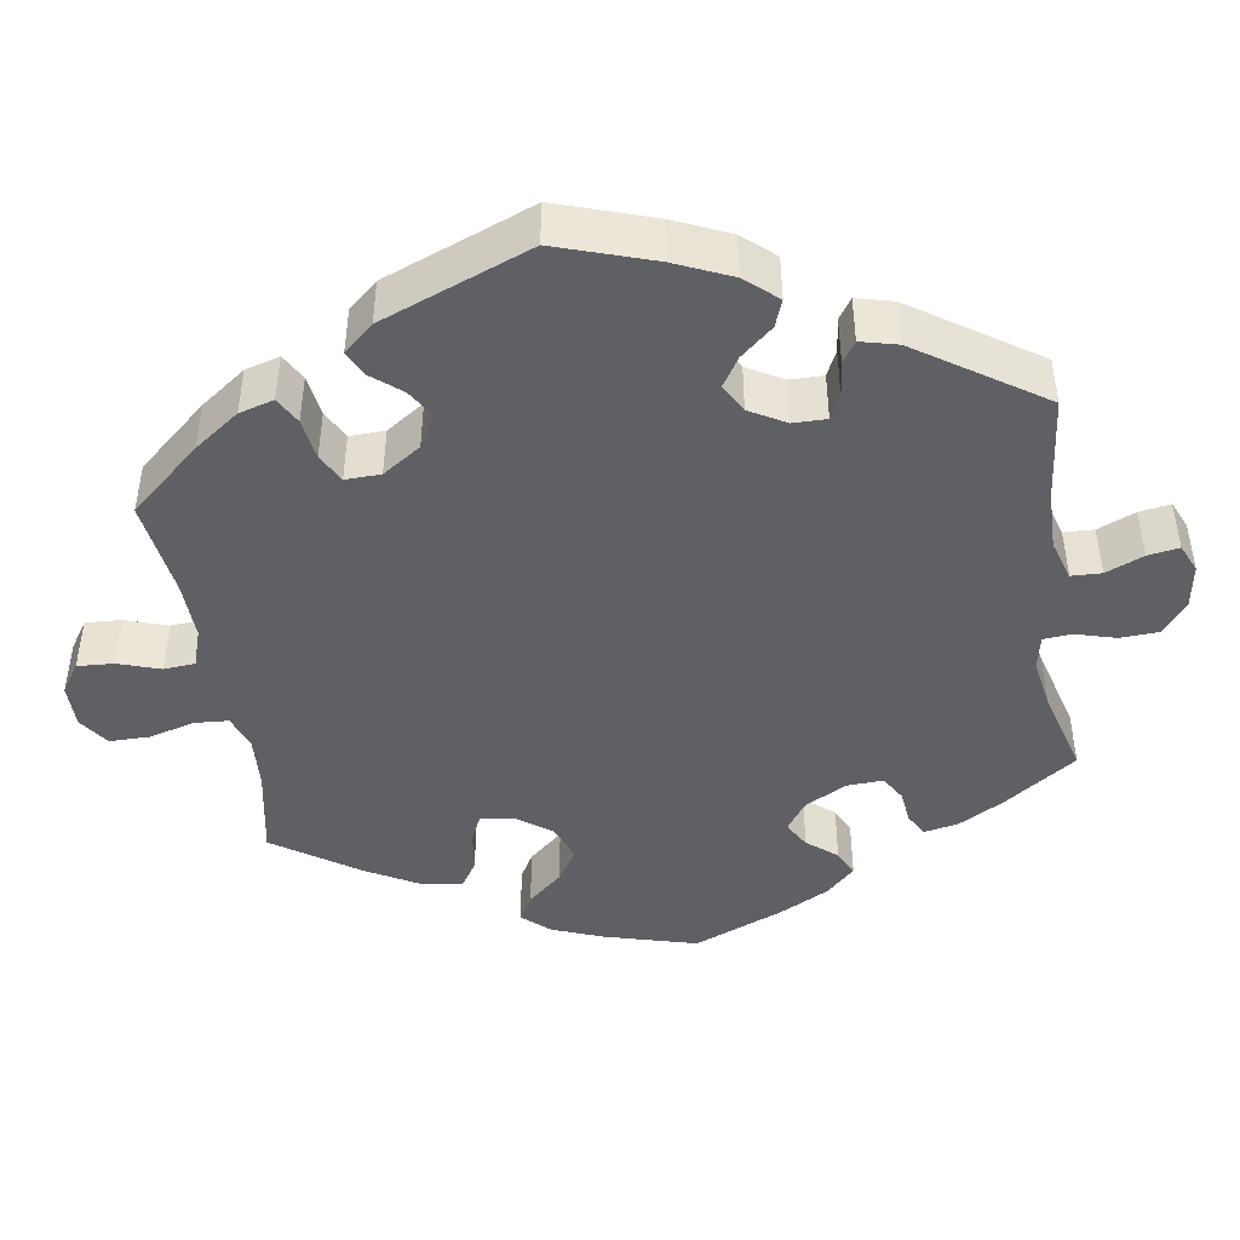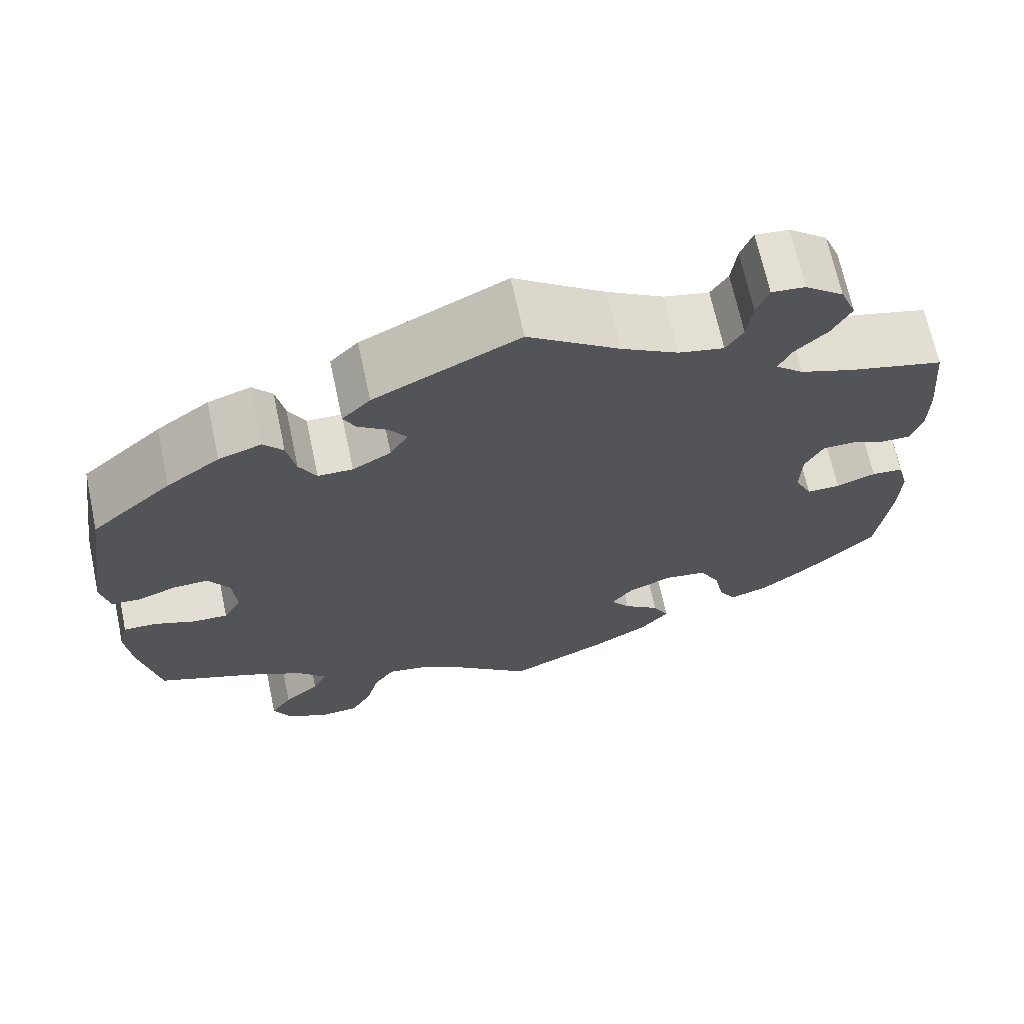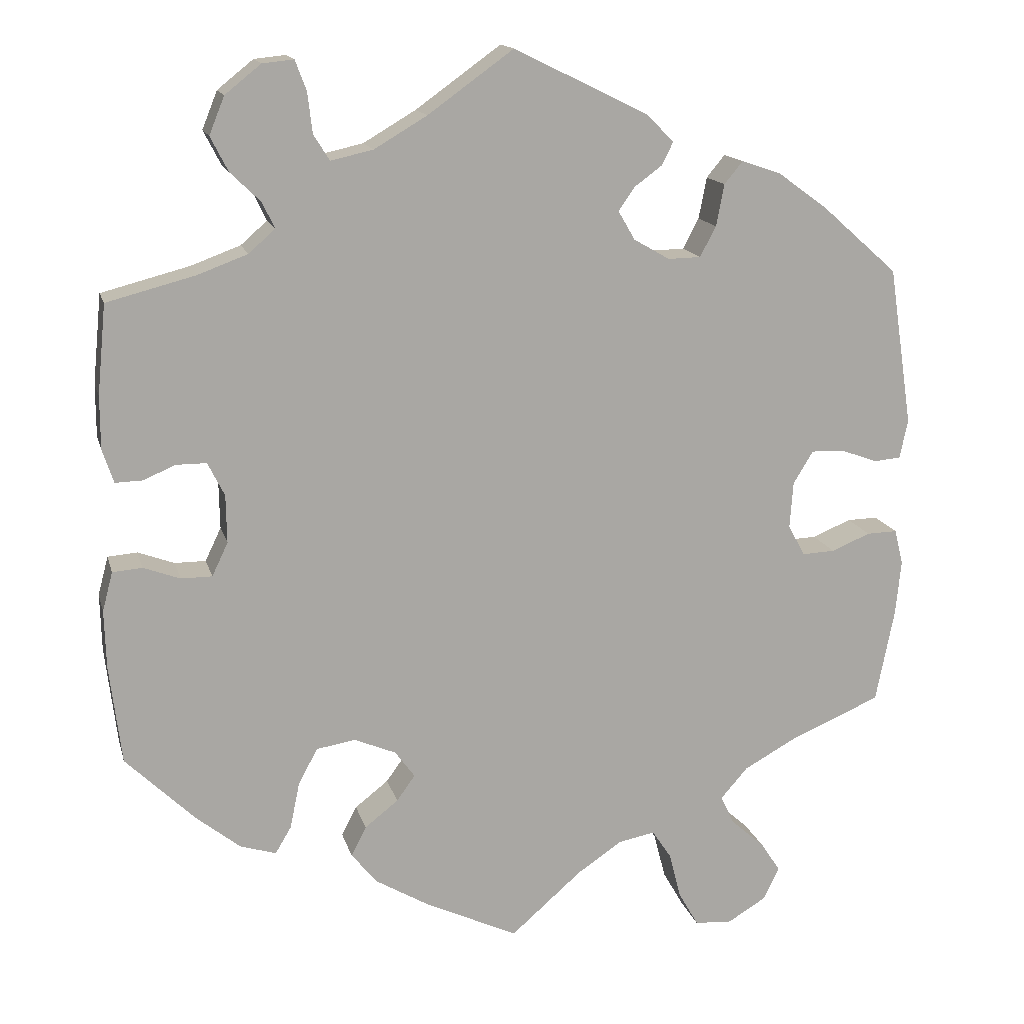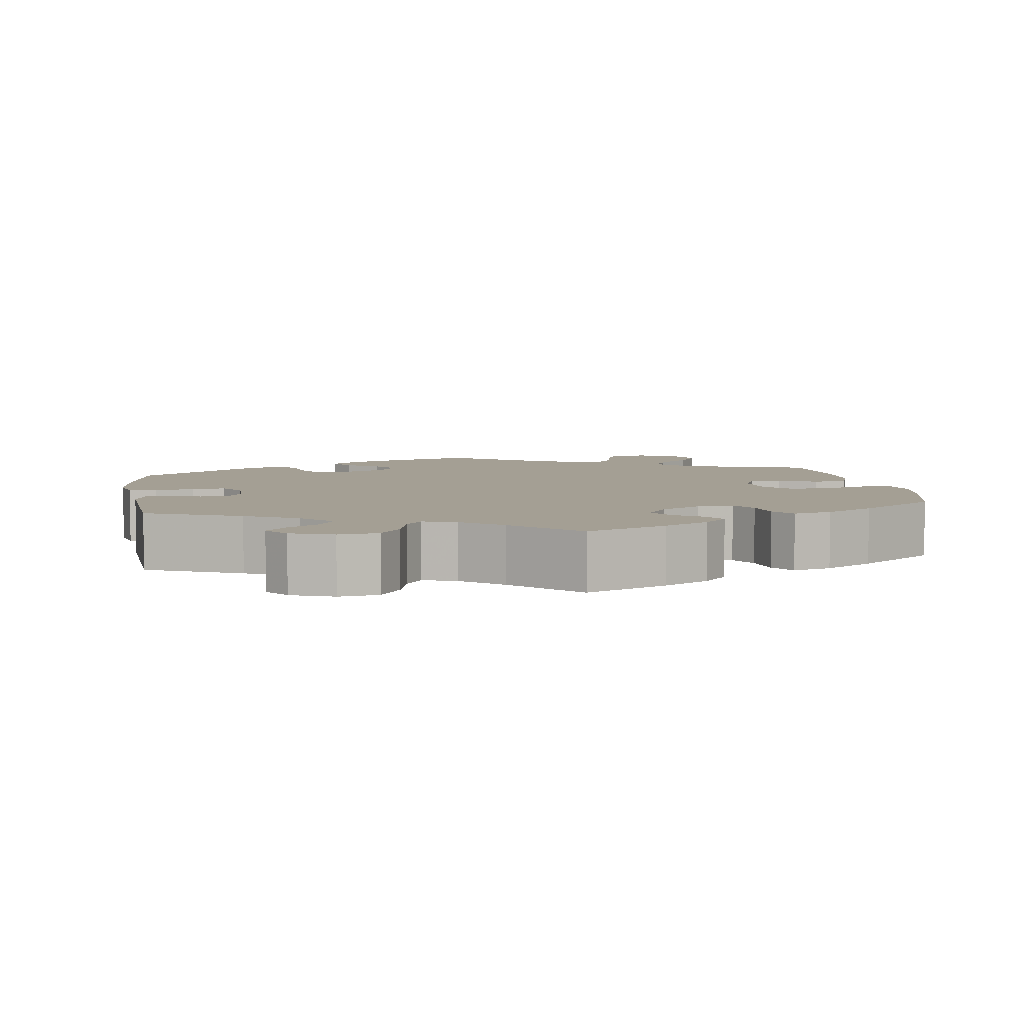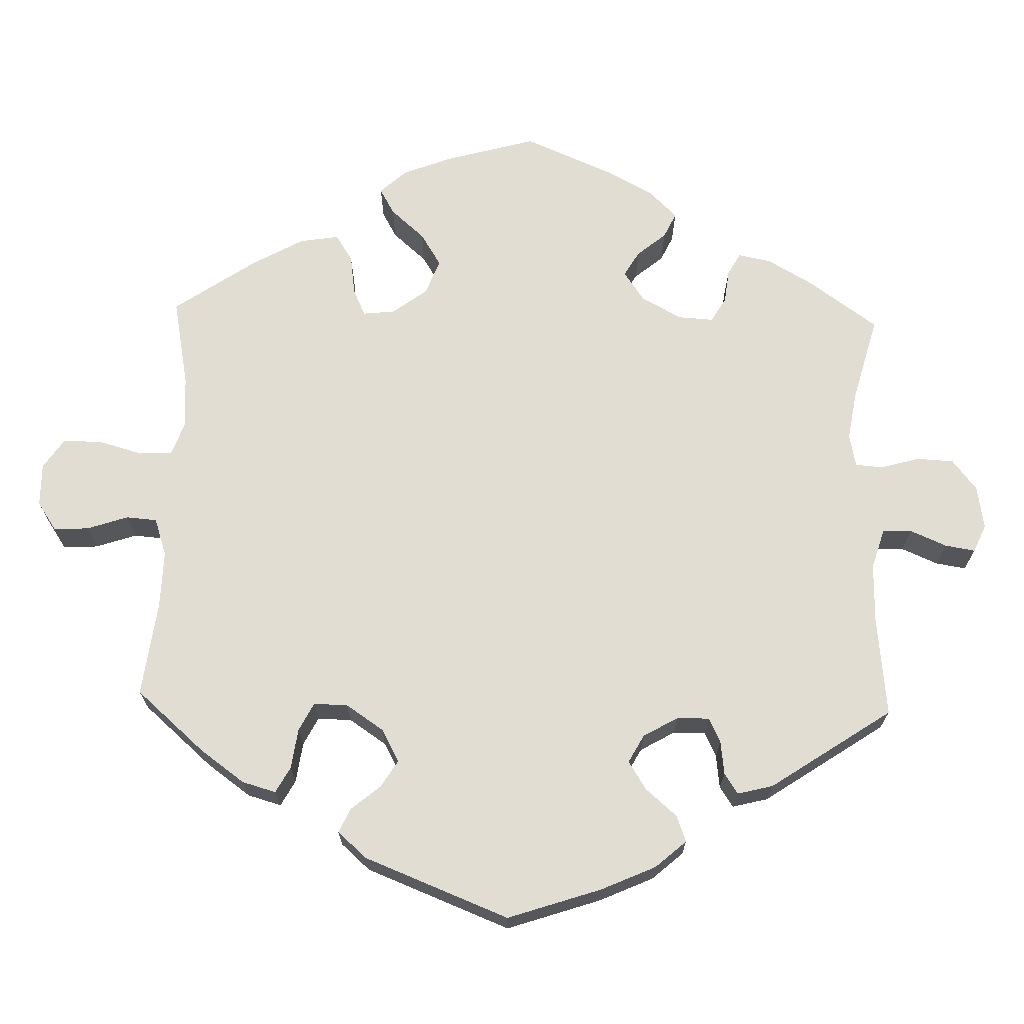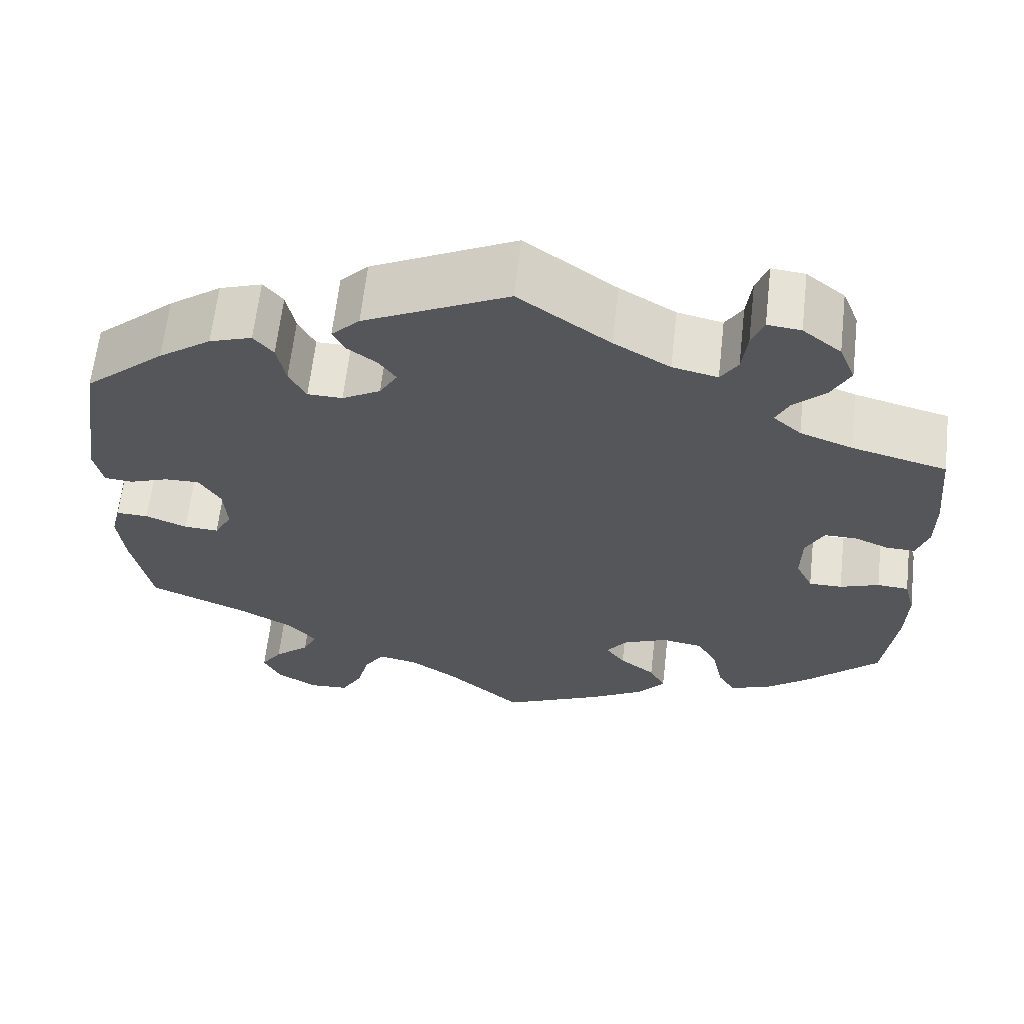
<metadata>
{"format":"obj","ext":"obj","renderer":"f3d","projection":"perspective","resolution":1024,"background":"white","views":[{"elev":-44.0,"azim":-51.1,"up":"+Y"},{"elev":68.6,"azim":-12.1,"up":"+Z"},{"elev":15.1,"azim":166.2,"up":"+Z"},{"elev":5.6,"azim":51.2,"up":"+Y"},{"elev":68.2,"azim":-58.4,"up":"+Y"},{"elev":63.8,"azim":6.5,"up":"+Z"}]}
</metadata>
<code>
v 0.107 0.07 0.501
v 0.173 0.07 0.462
v 0.226 0.07 0.45
v 0.246 0.07 0.482
v 0.252 0.07 0.533
v 0.266 0.07 0.57
v 0.305 0.07 0.566
v 0.35 0.07 0.53
v 0.369 0.07 0.483
v 0.347 0.07 0.44
v 0.309 0.07 0.403
v 0.294 0.07 0.371
v 0.327 0.07 0.342
v 0.389 0.07 0.319
v 0.5 0.07 0.29
v 0.511 0.07 0.178
v 0.511 0.07 0.112
v 0.497 0.07 0.07
v 0.463 0.07 0.071
v 0.423 0.07 0.088
v 0.385 0.07 0.088
v 0.364 0.07 0.046
v 0.363 0.07 -0.014
v 0.383 0.07 -0.056
v 0.422 0.07 -0.056
v 0.468 0.07 -0.039
v 0.505 0.07 -0.042
v 0.518 0.07 -0.091
v 0.516 0.07 -0.164
v 0.501 0.07 -0.288
v 0.414 0.07 -0.373
v 0.359 0.07 -0.417
v 0.314 0.07 -0.431
v 0.294 0.07 -0.397
v 0.282 0.07 -0.339
v 0.258 0.07 -0.294
v 0.209 0.07 -0.286
v 0.157 0.07 -0.308
v 0.132 0.07 -0.342
v 0.155 0.07 -0.374
v 0.197 0.07 -0.407
v 0.216 0.07 -0.444
v 0.183 0.07 -0.484
v 0.117 0.07 -0.523
v 0 0.07 -0.578
v -0.089 0.07 -0.5
v -0.145 0.07 -0.462
v -0.191 0.07 -0.453
v -0.215 0.07 -0.489
v -0.23 0.07 -0.547
v -0.255 0.07 -0.591
v -0.302 0.07 -0.594
v -0.35 0.07 -0.565
v -0.37 0.07 -0.524
v -0.345 0.07 -0.486
v -0.303 0.07 -0.449
v -0.286 0.07 -0.413
v -0.32 0.07 -0.374
v -0.385 0.07 -0.338
v -0.5 0.07 -0.289
v -0.523 0.07 -0.172
v -0.53 0.07 -0.102
v -0.519 0.07 -0.058
v -0.481 0.07 -0.059
v -0.432 0.07 -0.079
v -0.391 0.07 -0.081
v -0.37 0.07 -0.042
v -0.374 0.07 0.016
v -0.399 0.07 0.057
v -0.44 0.07 0.056
v -0.486 0.07 0.039
v -0.52 0.07 0.042
v -0.53 0.07 0.091
v -0.5 0.07 0.289
v -0.405 0.07 0.373
v -0.343 0.07 0.418
v -0.293 0.07 0.435
v -0.27 0.07 0.407
v -0.26 0.07 0.355
v -0.24 0.07 0.317
v -0.199 0.07 0.316
v -0.154 0.07 0.342
v -0.133 0.07 0.378
v -0.153 0.07 0.407
v -0.188 0.07 0.433
v -0.202 0.07 0.461
v -0.169 0.07 0.495
v 0 0.07 0.578
v 0.107 0 0.501
v 0.173 0 0.462
v 0.226 0 0.45
v 0.246 0 0.482
v 0.252 0 0.533
v 0.266 0 0.57
v 0.305 0 0.566
v 0.35 0 0.53
v 0.369 0 0.483
v 0.347 0 0.44
v 0.309 0 0.403
v 0.294 0 0.371
v 0.327 0 0.342
v 0.389 0 0.319
v 0.5 0 0.29
v 0.511 0 0.178
v 0.511 0 0.112
v 0.497 0 0.07
v 0.463 0 0.071
v 0.423 0 0.088
v 0.385 0 0.088
v 0.364 0 0.046
v 0.363 0 -0.014
v 0.383 0 -0.056
v 0.422 0 -0.056
v 0.468 0 -0.039
v 0.505 0 -0.042
v 0.518 0 -0.091
v 0.516 0 -0.164
v 0.501 0 -0.288
v 0.414 0 -0.373
v 0.359 0 -0.417
v 0.314 0 -0.431
v 0.294 0 -0.397
v 0.282 0 -0.339
v 0.258 0 -0.294
v 0.209 0 -0.286
v 0.157 0 -0.308
v 0.132 0 -0.342
v 0.155 0 -0.374
v 0.197 0 -0.407
v 0.216 0 -0.444
v 0.183 0 -0.484
v 0.117 0 -0.523
v 0 0 -0.578
v -0.089 0 -0.5
v -0.145 0 -0.462
v -0.191 0 -0.453
v -0.215 0 -0.489
v -0.23 0 -0.547
v -0.255 0 -0.591
v -0.302 0 -0.594
v -0.35 0 -0.565
v -0.37 0 -0.524
v -0.345 0 -0.486
v -0.303 0 -0.449
v -0.286 0 -0.413
v -0.32 0 -0.374
v -0.385 0 -0.338
v -0.5 0 -0.289
v -0.523 0 -0.172
v -0.53 0 -0.102
v -0.519 0 -0.058
v -0.481 0 -0.059
v -0.432 0 -0.079
v -0.391 0 -0.081
v -0.37 0 -0.042
v -0.374 0 0.016
v -0.399 0 0.057
v -0.44 0 0.056
v -0.486 0 0.039
v -0.52 0 0.042
v -0.53 0 0.091
v -0.5 0 0.289
v -0.405 0 0.373
v -0.343 0 0.418
v -0.293 0 0.435
v -0.27 0 0.407
v -0.26 0 0.355
v -0.24 0 0.317
v -0.199 0 0.316
v -0.154 0 0.342
v -0.133 0 0.378
v -0.153 0 0.407
v -0.188 0 0.433
v -0.202 0 0.461
v -0.169 0 0.495
v 0 0 0.578
f 87 88 1
f 84 85 86 87
f 83 84 87 1
f 82 83 1 2
f 81 82 2 3
f 76 77 78 79
f 76 79 80
f 75 76 80
f 74 75 80
f 73 74 80 81
f 70 71 72 73
f 69 70 73 81
f 62 63 64 65
f 62 65 66
f 59 60 61 62
f 58 59 62 66
f 57 58 66 67
f 53 54 55 56
f 53 56 57
f 52 53 57
f 49 50 51 52
f 48 49 52 57
f 47 48 57 67
f 43 44 45 46
f 40 41 42 43
f 39 40 43 46
f 38 39 46 47
f 32 33 34 35
f 32 35 36
f 31 32 36
f 30 31 36
f 29 30 36 37
f 25 26 27 28
f 24 25 28 29
f 17 18 19 20
f 17 20 21
f 14 15 16 17
f 13 14 17 21
f 12 13 21 22
f 8 9 10 11
f 8 11 12
f 7 8 12
f 4 5 6 7
f 3 4 7 12
f 68 69 81 3
f 38 47 67 68
f 37 38 68 3
f 24 29 37
f 23 24 37
f 22 23 37
f 3 12 22 37
f 89 176 175
f 175 174 173 172
f 89 175 172 171
f 90 89 171 170
f 91 90 170 169
f 167 166 165 164
f 168 167 164
f 168 164 163
f 168 163 162
f 169 168 162 161
f 161 160 159 158
f 169 161 158 157
f 153 152 151 150
f 154 153 150
f 150 149 148 147
f 154 150 147 146
f 155 154 146 145
f 144 143 142 141
f 145 144 141
f 145 141 140
f 140 139 138 137
f 145 140 137 136
f 155 145 136 135
f 134 133 132 131
f 131 130 129 128
f 134 131 128 127
f 135 134 127 126
f 123 122 121 120
f 124 123 120
f 124 120 119
f 124 119 118
f 125 124 118 117
f 116 115 114 113
f 117 116 113 112
f 108 107 106 105
f 109 108 105
f 105 104 103 102
f 109 105 102 101
f 110 109 101 100
f 99 98 97 96
f 100 99 96
f 100 96 95
f 95 94 93 92
f 100 95 92 91
f 91 169 157 156
f 156 155 135 126
f 91 156 126 125
f 125 117 112
f 125 112 111
f 125 111 110
f 125 110 100 91
f 1 89 90 2
f 2 90 91 3
f 3 91 92 4
f 4 92 93 5
f 5 93 94 6
f 6 94 95 7
f 7 95 96 8
f 8 96 97 9
f 9 97 98 10
f 10 98 99 11
f 11 99 100 12
f 12 100 101 13
f 13 101 102 14
f 14 102 103 15
f 15 103 104 16
f 16 104 105 17
f 17 105 106 18
f 18 106 107 19
f 19 107 108 20
f 20 108 109 21
f 21 109 110 22
f 22 110 111 23
f 23 111 112 24
f 24 112 113 25
f 25 113 114 26
f 26 114 115 27
f 27 115 116 28
f 28 116 117 29
f 29 117 118 30
f 30 118 119 31
f 31 119 120 32
f 32 120 121 33
f 33 121 122 34
f 34 122 123 35
f 35 123 124 36
f 36 124 125 37
f 37 125 126 38
f 38 126 127 39
f 39 127 128 40
f 40 128 129 41
f 41 129 130 42
f 42 130 131 43
f 43 131 132 44
f 44 132 133 45
f 45 133 134 46
f 46 134 135 47
f 47 135 136 48
f 48 136 137 49
f 49 137 138 50
f 50 138 139 51
f 51 139 140 52
f 52 140 141 53
f 53 141 142 54
f 54 142 143 55
f 55 143 144 56
f 56 144 145 57
f 57 145 146 58
f 58 146 147 59
f 59 147 148 60
f 60 148 149 61
f 61 149 150 62
f 62 150 151 63
f 63 151 152 64
f 64 152 153 65
f 65 153 154 66
f 66 154 155 67
f 67 155 156 68
f 68 156 157 69
f 69 157 158 70
f 70 158 159 71
f 71 159 160 72
f 72 160 161 73
f 73 161 162 74
f 74 162 163 75
f 75 163 164 76
f 76 164 165 77
f 77 165 166 78
f 78 166 167 79
f 79 167 168 80
f 80 168 169 81
f 81 169 170 82
f 82 170 171 83
f 83 171 172 84
f 84 172 173 85
f 85 173 174 86
f 86 174 175 87
f 87 175 176 88
f 88 176 89 1

</code>
